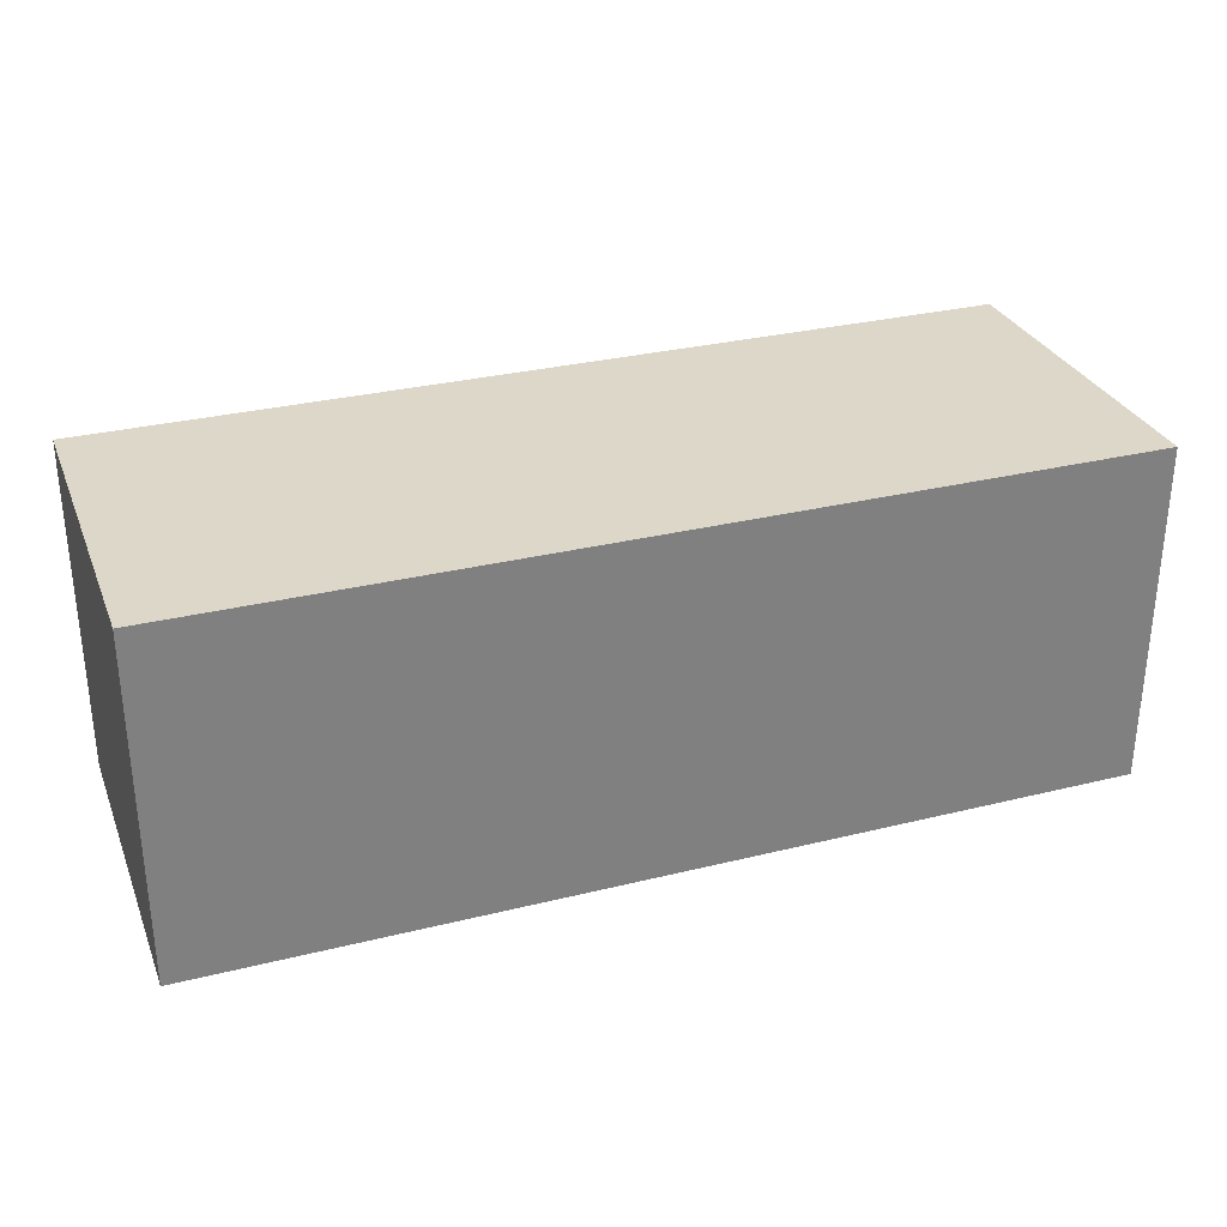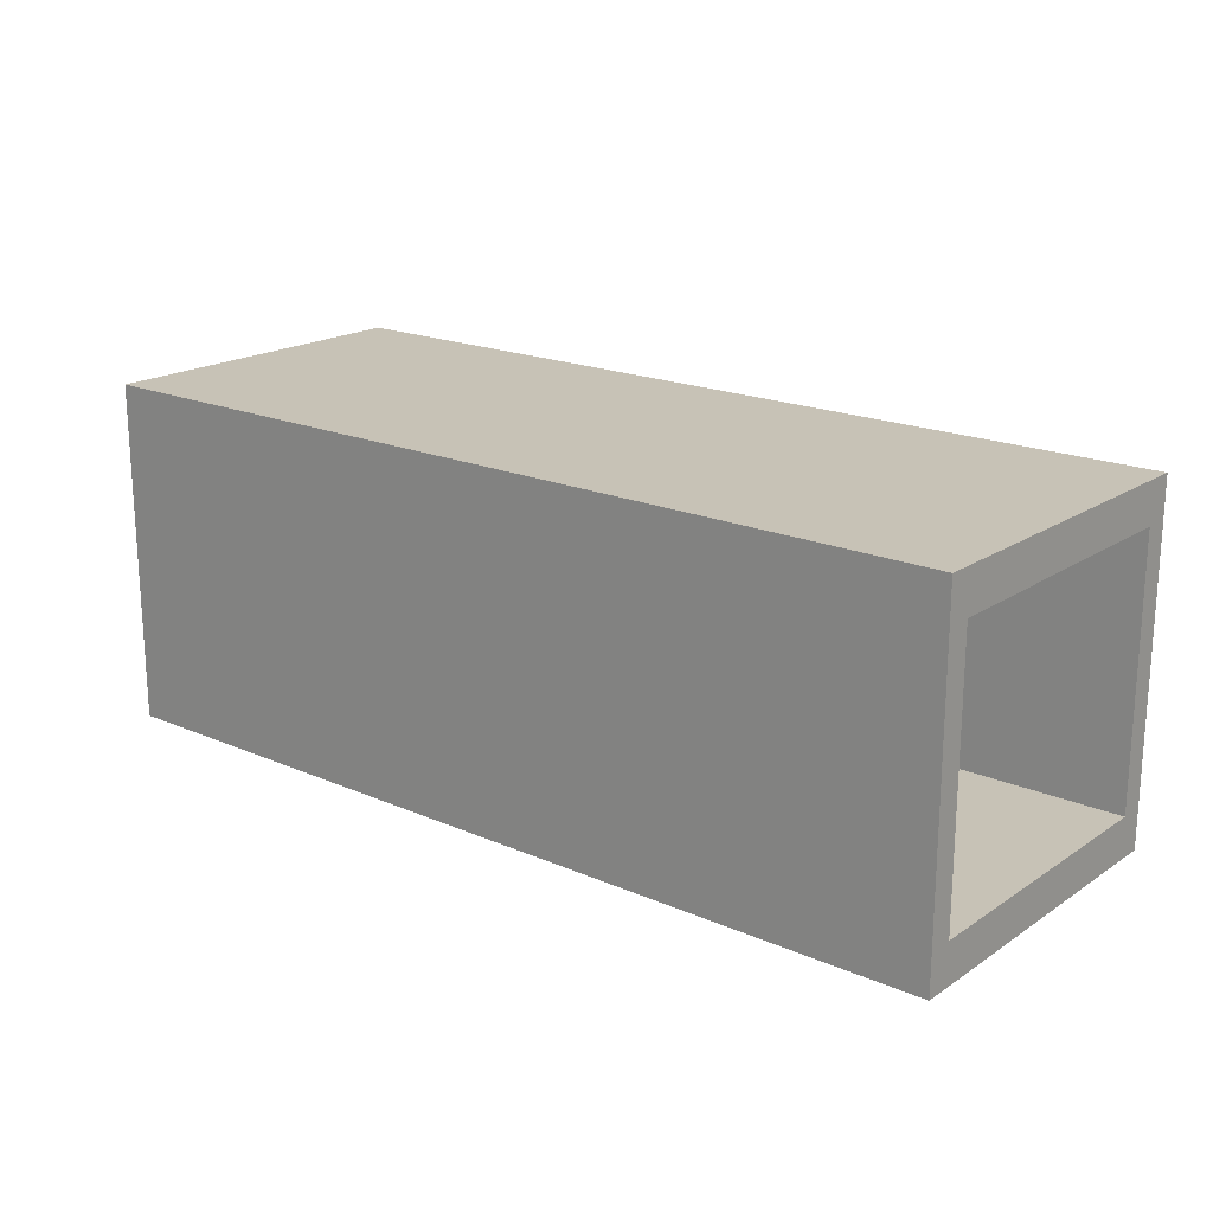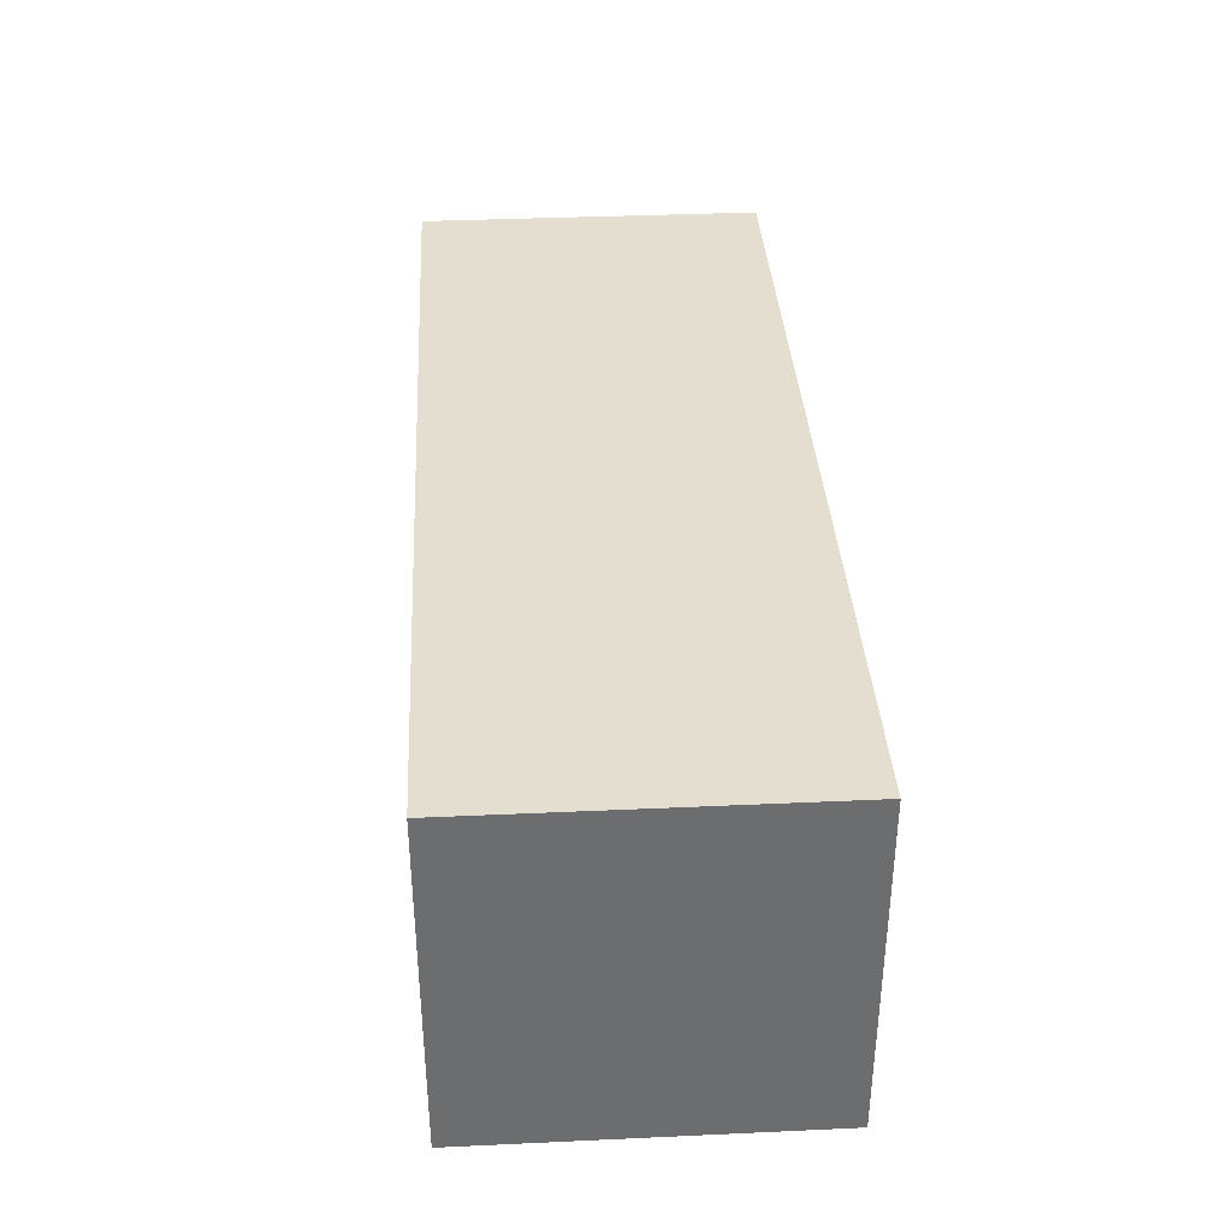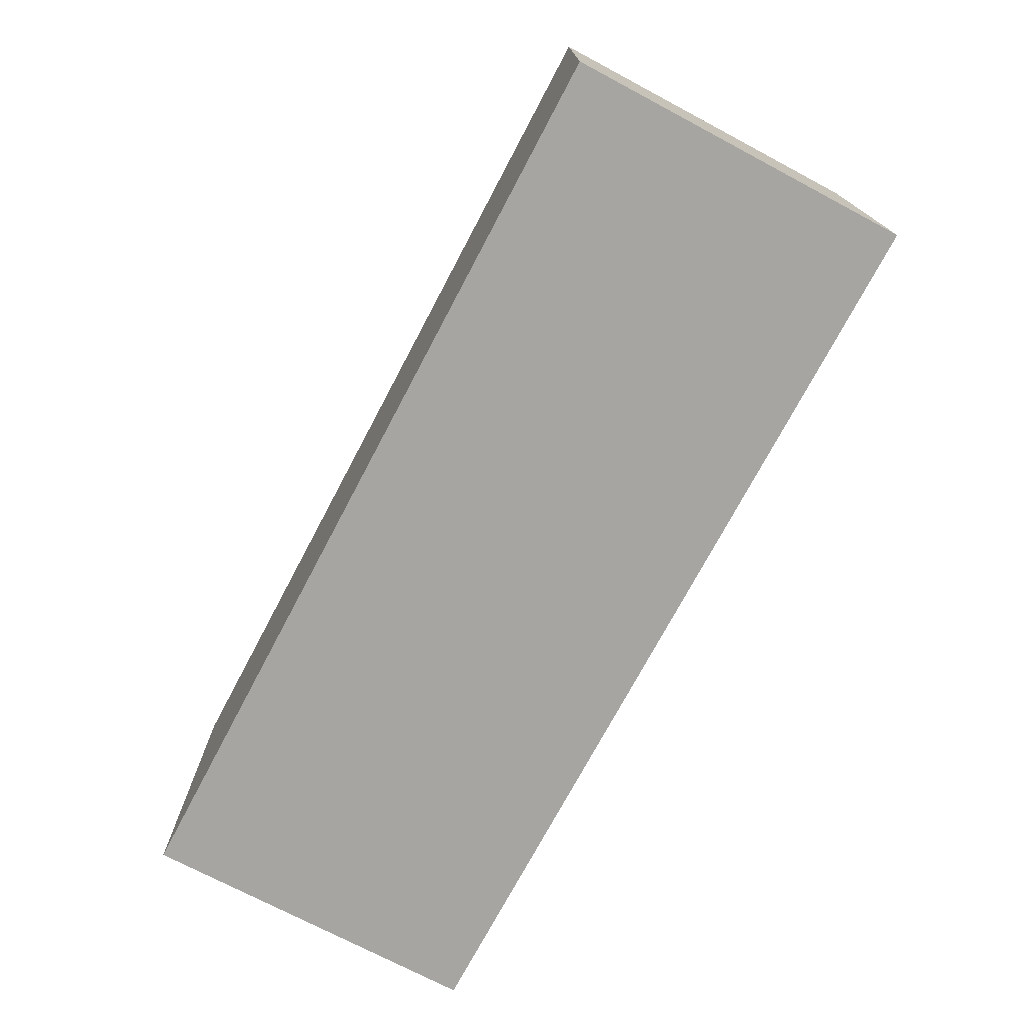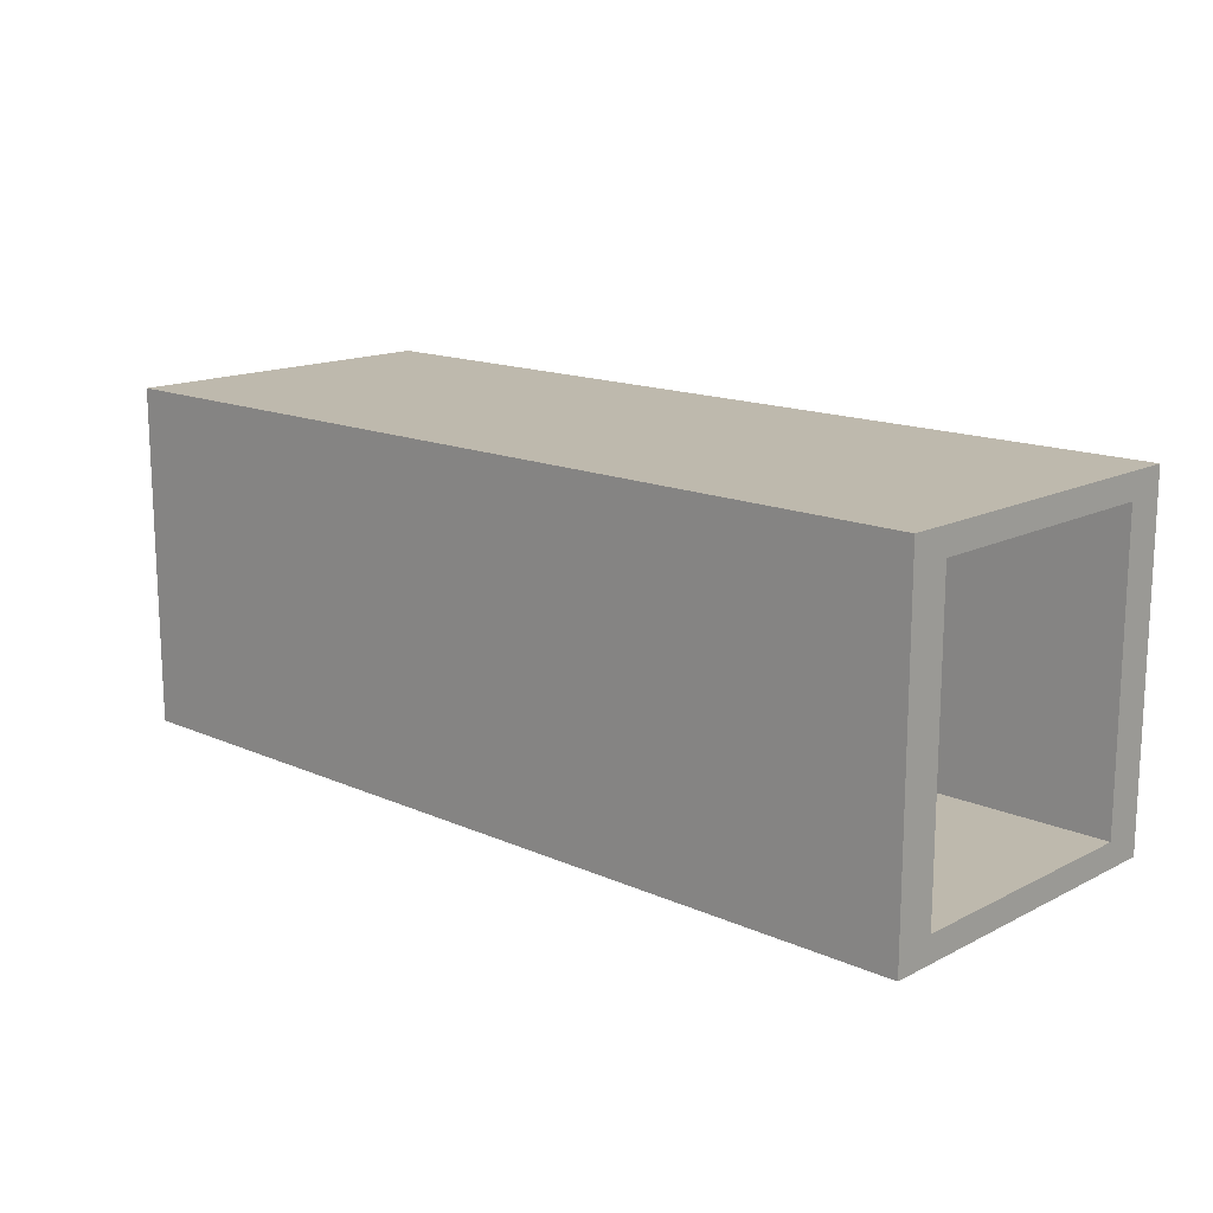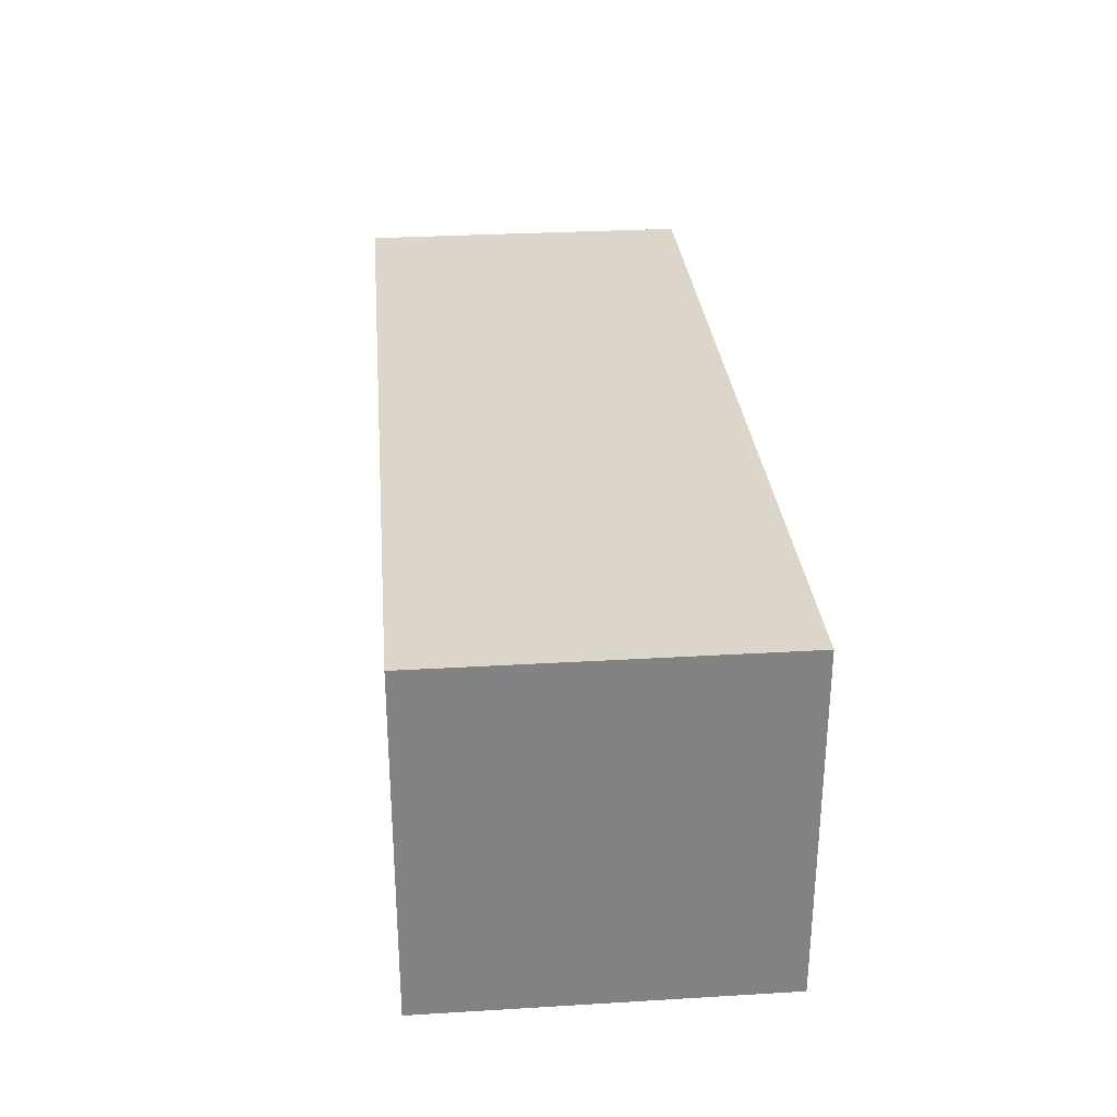
<metadata>
{"format":"obj","ext":"obj","renderer":"f3d","projection":"perspective","resolution":1024,"background":"white","views":[{"elev":30.3,"azim":160.3,"up":"+Y"},{"elev":19.1,"azim":-140.7,"up":"+Y"},{"elev":36.4,"azim":86.6,"up":"+Z"},{"elev":-73.6,"azim":62.1,"up":"+Z"},{"elev":15.1,"azim":-136.9,"up":"+Z"},{"elev":29.7,"azim":85.0,"up":"+Z"}]}
</metadata>
<code>
o Light_Square_Root_Cube.074
v -1 -1 1
v -1 1 1
v -1 -1 -1
v -1 1 -1
v 1 -1 1
v 1 1 1
v 1 -1 -1
v 1 1 -1
v -1 -1 -0.8534
v -1 1 -0.8534
v 1 -1 -0.8534
v 1 1 -0.8534
v -1 -1 0.8534
v 1 1 0.8534
v -1 1 0.8534
v 1 -1 0.8534
v -1 0.762 1
v -1 0.762 -1
v 1 0.762 -1
v 1 0.762 1
v 1 0.762 -0.8534
v -1 0.762 -0.8534
v -1 0.762 0.8534
v 1 0.762 0.8534
v -1 -0.762 -1
v 1 -0.762 -1
v 1 -0.762 1
v 1 -0.762 -0.8534
v -1 -0.762 -0.8534
v -1 -0.762 0.8534
v 1 -0.762 0.8534
v -1 -0.762 1
v -4.342 -1 0.8534
v -4.342 -1 1
v -4.342 0.762 1
v -4.342 1 1
v -4.342 1 -0.8534
v -4.342 1 -1
v -4.342 -0.762 -1
v -4.342 -1 -1
v -4.342 -1 -0.8534
v -4.342 1 0.8534
v -4.342 -0.762 -0.8534
v -4.342 -0.762 0.8534
v -4.342 -0.762 1
v -4.342 0.762 -1
v -4.342 0.762 -0.8534
v -4.342 0.762 0.8534
f 17 45 32
f 4 19 18
f 14 20 24
f 6 17 20
f 16 1 13
f 15 6 14
f 4 12 8
f 7 9 3
f 8 21 19
f 10 42 15
f 13 41 9
f 10 14 12
f 11 13 9
f 12 24 21
f 21 31 28
f 29 44 30
f 23 29 30
f 19 28 26
f 20 32 27
f 24 27 31
f 18 26 25
f 9 40 3
f 30 48 23
f 25 7 3
f 31 5 16
f 27 1 5
f 26 11 7
f 22 43 29
f 3 39 25
f 28 16 11
f 37 46 47
f 42 47 48
f 36 48 35
f 35 44 45
f 47 39 43
f 43 40 41
f 44 41 33
f 45 33 34
f 32 34 1
f 18 38 4
f 25 46 18
f 15 36 2
f 1 33 13
f 2 35 17
f 23 47 22
f 4 37 10
f 17 35 45
f 4 8 19
f 14 6 20
f 6 2 17
f 16 5 1
f 15 2 6
f 4 10 12
f 7 11 9
f 8 12 21
f 10 37 42
f 13 33 41
f 10 15 14
f 11 16 13
f 12 14 24
f 21 24 31
f 29 43 44
f 23 22 29
f 19 21 28
f 20 17 32
f 24 20 27
f 18 19 26
f 9 41 40
f 30 44 48
f 25 26 7
f 31 27 5
f 27 32 1
f 26 28 11
f 22 47 43
f 3 40 39
f 28 31 16
f 37 38 46
f 42 37 47
f 36 42 48
f 35 48 44
f 47 46 39
f 43 39 40
f 44 43 41
f 45 44 33
f 32 45 34
f 18 46 38
f 25 39 46
f 15 42 36
f 1 34 33
f 2 36 35
f 23 48 47
f 4 38 37

</code>
